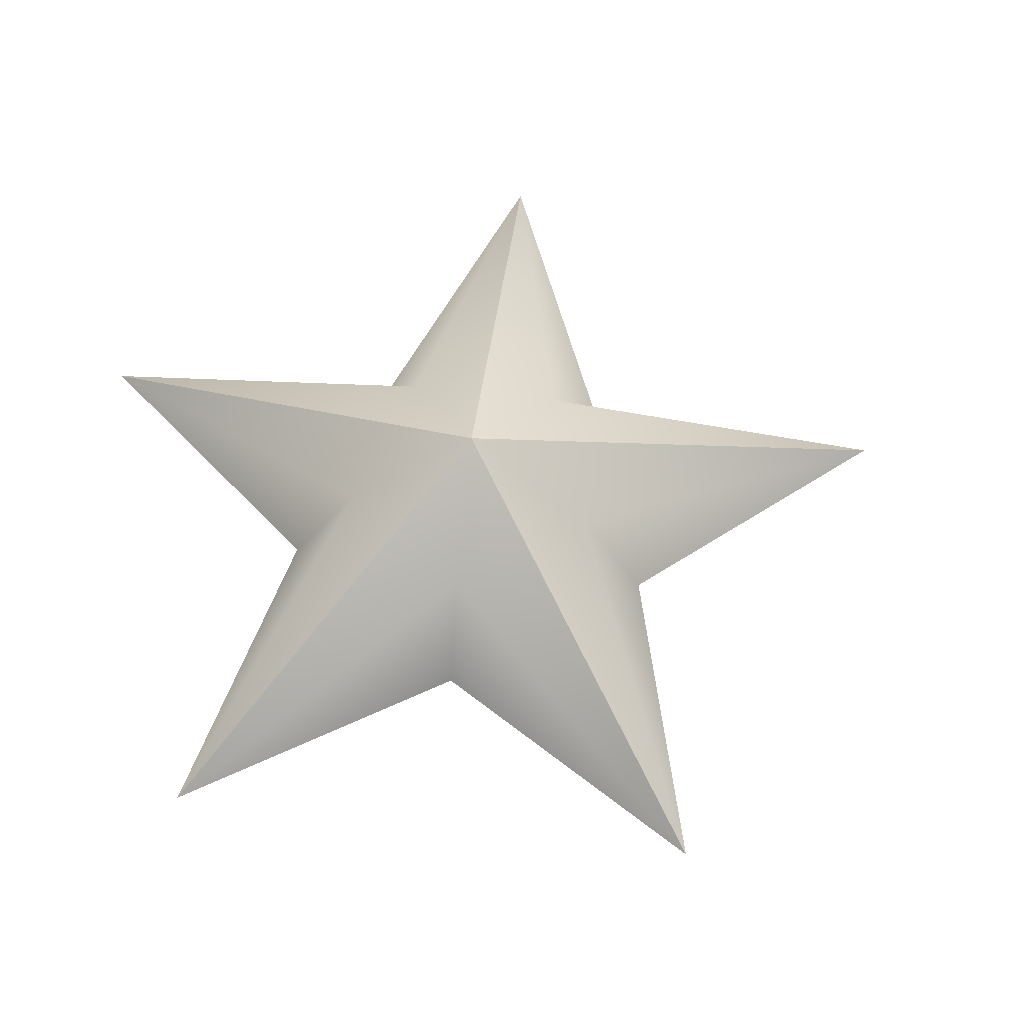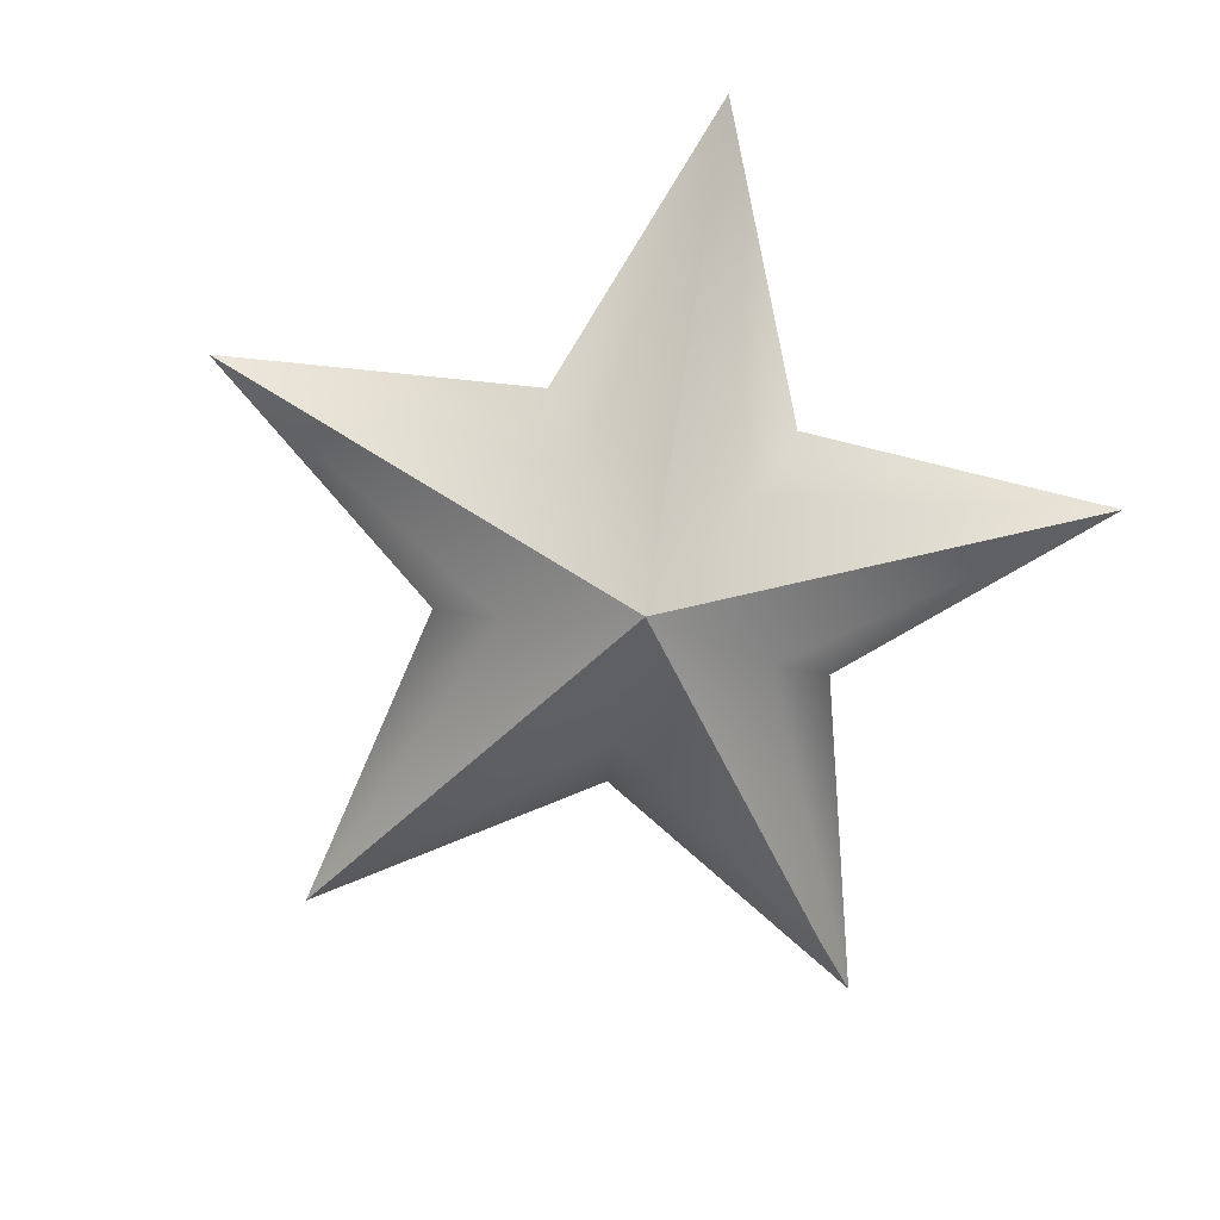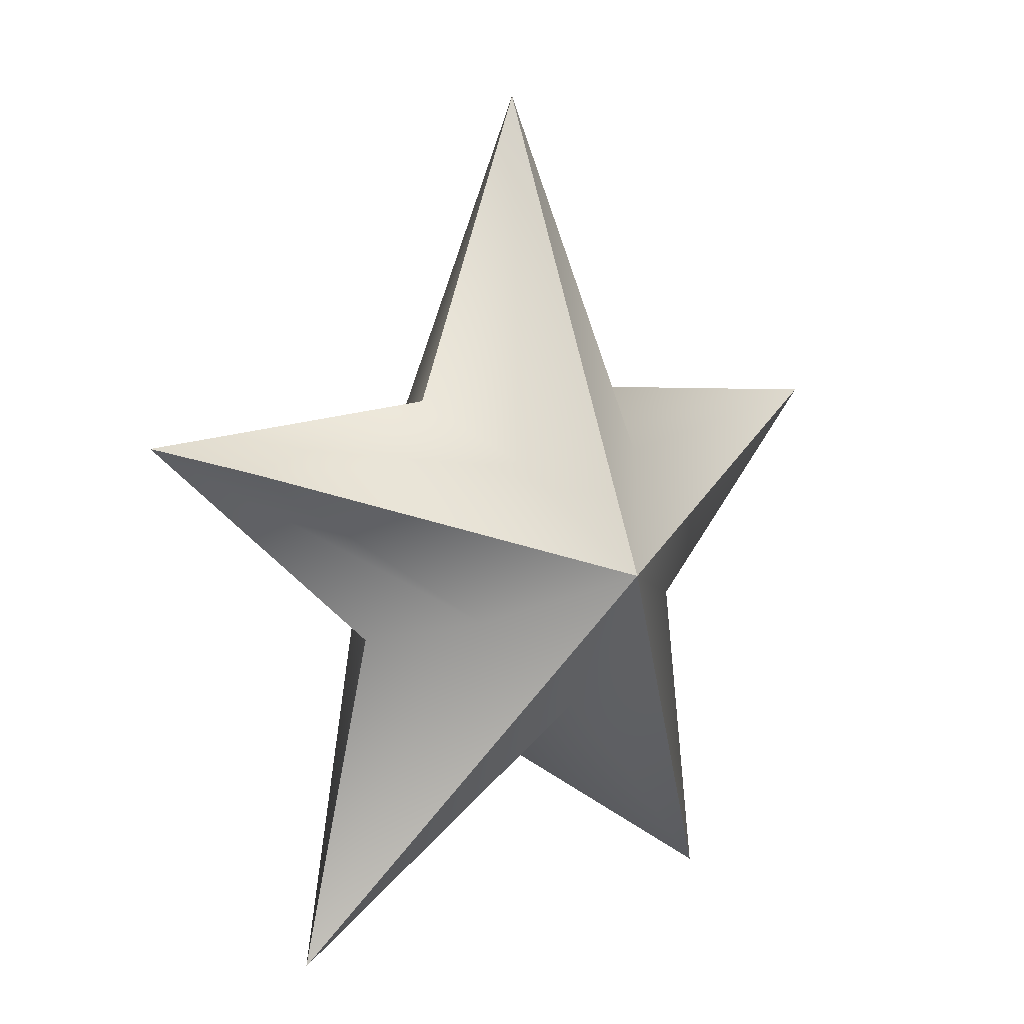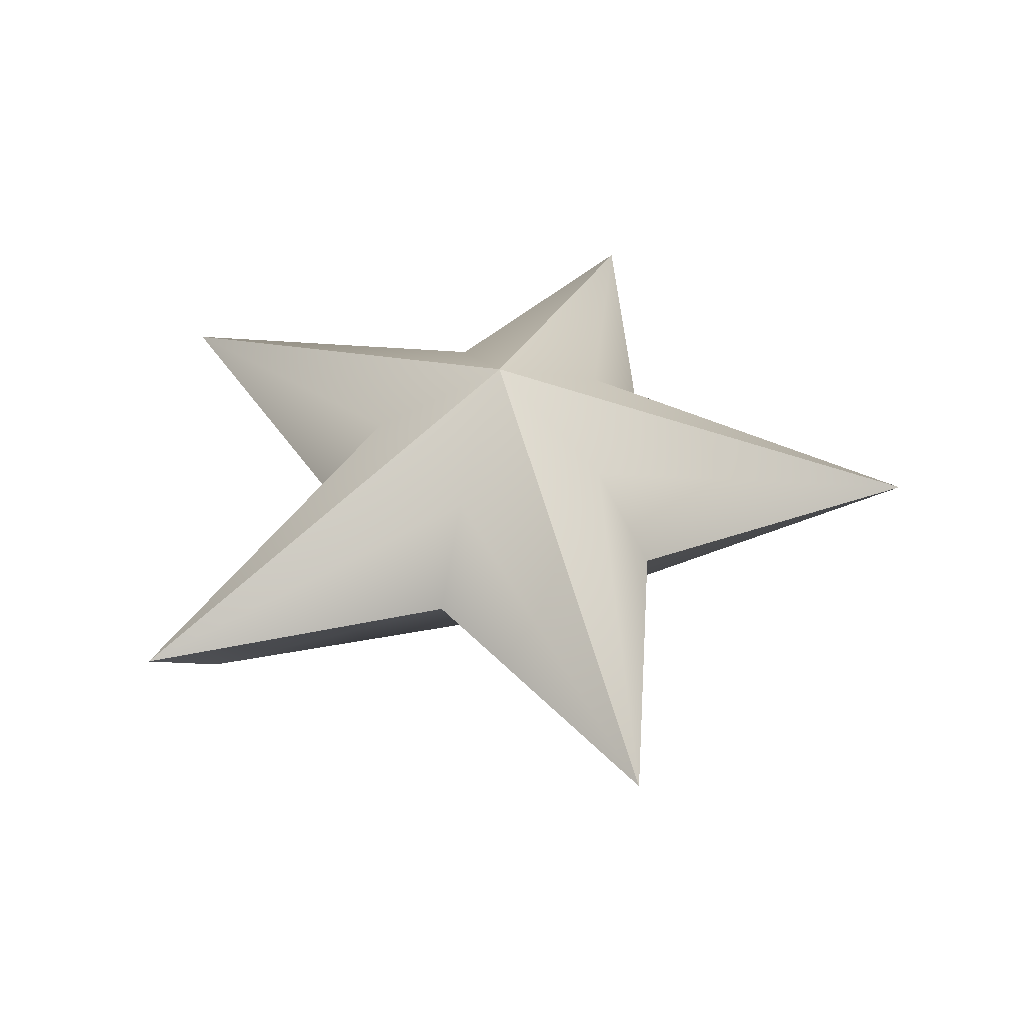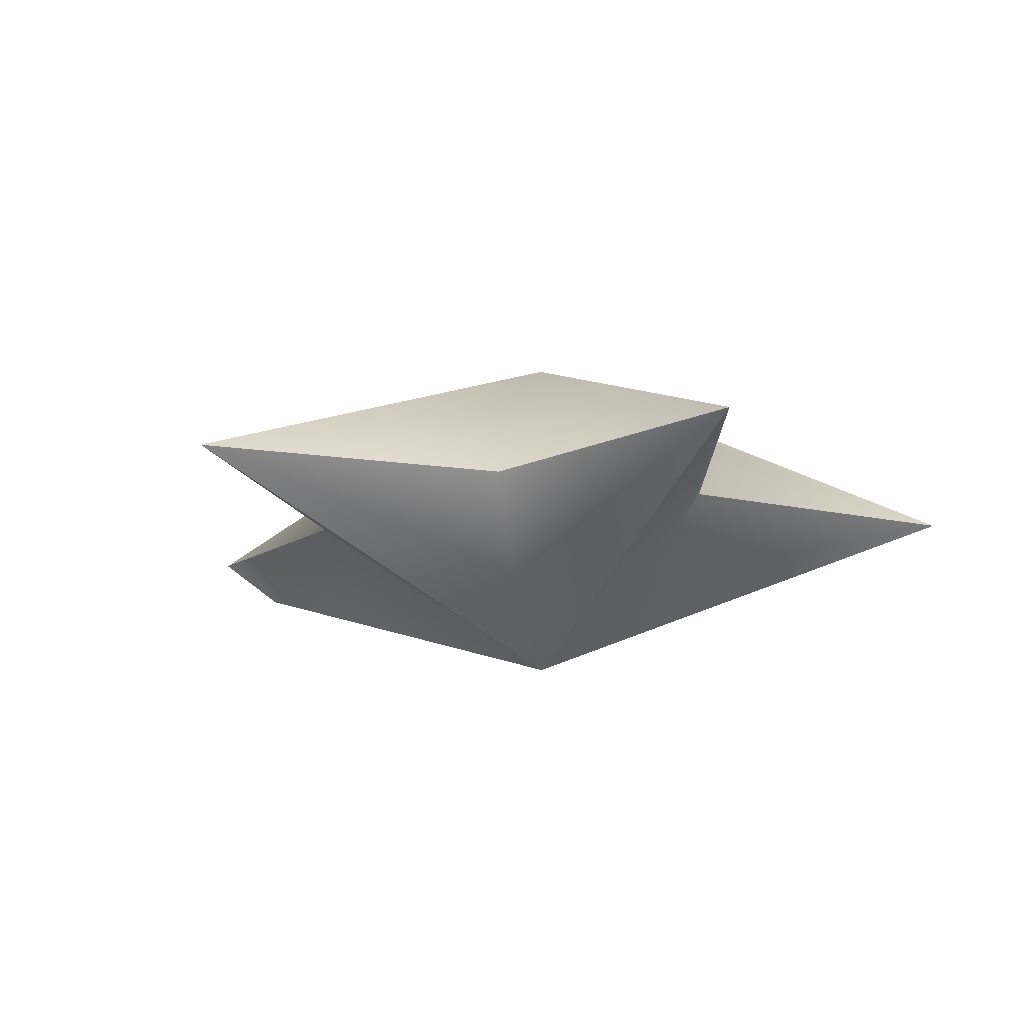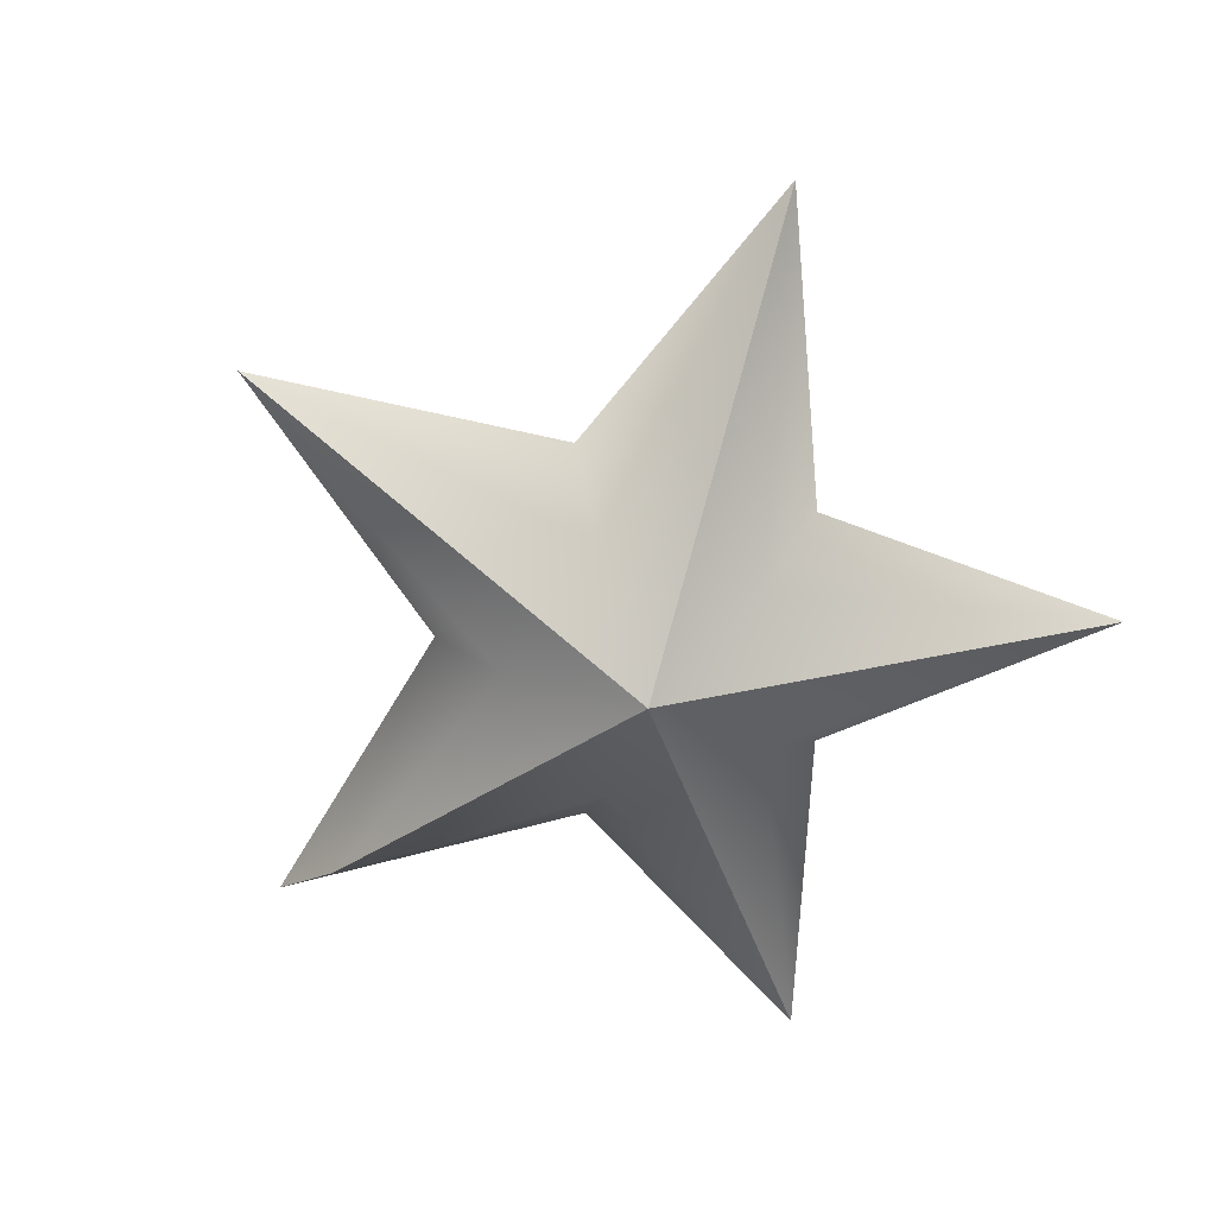
<metadata>
{"format":"obj","ext":"obj","renderer":"f3d","projection":"perspective","resolution":1024,"background":"white","views":[{"elev":61.0,"azim":78.7,"up":"+Z"},{"elev":-78.3,"azim":-45.7,"up":"+Z"},{"elev":8.0,"azim":137.1,"up":"+Y"},{"elev":44.2,"azim":162.1,"up":"+Z"},{"elev":-14.7,"azim":-130.4,"up":"+Z"},{"elev":-67.7,"azim":-124.7,"up":"+Z"}]}
</metadata>
<code>
g star
v 0.1662 0.1676 5.805e-08
v 0.5071 0.1036 -0.07683
v 0.6089 0.1367 2.011e-07
v 0.1099 0.09015 -0.1322
v 1.434e-07 -0.06113 -0.247
v -1.601e-07 0.5791 -4.891e-08
v -1.601e-07 0.5791 -4.891e-08
v -2.806e-08 -0.06113 0.247
v -0.1099 0.09015 0.1322
v -0.1662 0.1676 -4.629e-08
v -0.6089 0.1367 -1.811e-07
v -0.1778 -0.1189 0.1322
v -2.806e-08 -0.06113 0.247
v -0.3763 -0.5791 -1.282e-08
v -0.6089 0.1367 -1.811e-07
v -0.2689 -0.1485 -3.644e-08
v 0.1778 -0.1189 0.1322
v -2.806e-08 -0.06113 0.247
v 0.6089 0.1367 2.011e-07
v 0.3763 -0.5791 2.234e-07
v 0.2689 -0.1485 1.324e-07
v -1.601e-07 0.5791 -4.891e-08
v -0.1099 0.09015 -0.1322
v 1.434e-07 -0.06113 -0.247
v -0.1662 0.1676 -4.629e-08
v -0.6089 0.1367 -1.811e-07
v 6.595e-08 -0.2481 0.1322
v -2.806e-08 -0.06113 0.247
v 0.3763 -0.5791 2.234e-07
v -0.3763 -0.5791 -1.282e-08
v 1.488e-07 -0.3439 7.398e-08
v 0.1778 -0.1189 -0.1322
v 0.5071 0.1036 -0.07683
v 1.434e-07 -0.06113 -0.247
v 0.3763 -0.5791 2.234e-07
v 0.6089 0.1367 2.011e-07
v 0.2689 -0.1485 1.324e-07
v 0.1099 0.09015 0.1322
v -1.601e-07 0.5791 -4.891e-08
v 0.1662 0.1676 5.805e-08
v -2.806e-08 -0.06113 0.247
v 0.6089 0.1367 2.011e-07
v -0.6089 0.1367 -1.811e-07
v -0.1778 -0.1189 -0.1322
v 1.434e-07 -0.06113 -0.247
v -0.2689 -0.1485 -3.644e-08
v -0.3763 -0.5791 -1.282e-08
v -0.3763 -0.5791 -1.282e-08
v 1.543e-07 -0.2481 -0.1322
v 1.434e-07 -0.06113 -0.247
v 1.488e-07 -0.3439 7.398e-08
v 0.3763 -0.5791 2.234e-07
g star_0
f 3 2 1
f 4 1 2
f 5 4 2
f 6 1 4
f 5 6 4
f 9 8 7
f 9 7 10
f 11 8 9
f 9 10 11
f 14 13 12
f 12 13 15
f 12 16 14
f 16 12 15
f 19 18 17
f 17 18 20
f 17 21 19
f 17 20 21
f 24 23 22
f 22 23 25
f 24 26 23
f 23 26 25
f 29 28 27
f 27 28 30
f 27 31 29
f 27 30 31
f 34 33 32
f 34 32 35
f 33 36 32
f 35 32 37
f 37 32 36
f 40 39 38
f 39 41 38
f 38 42 40
f 38 41 42
f 45 44 43
f 44 46 43
f 45 47 44
f 46 44 47
f 50 49 48
f 48 49 51
f 50 52 49
f 49 52 51

</code>
